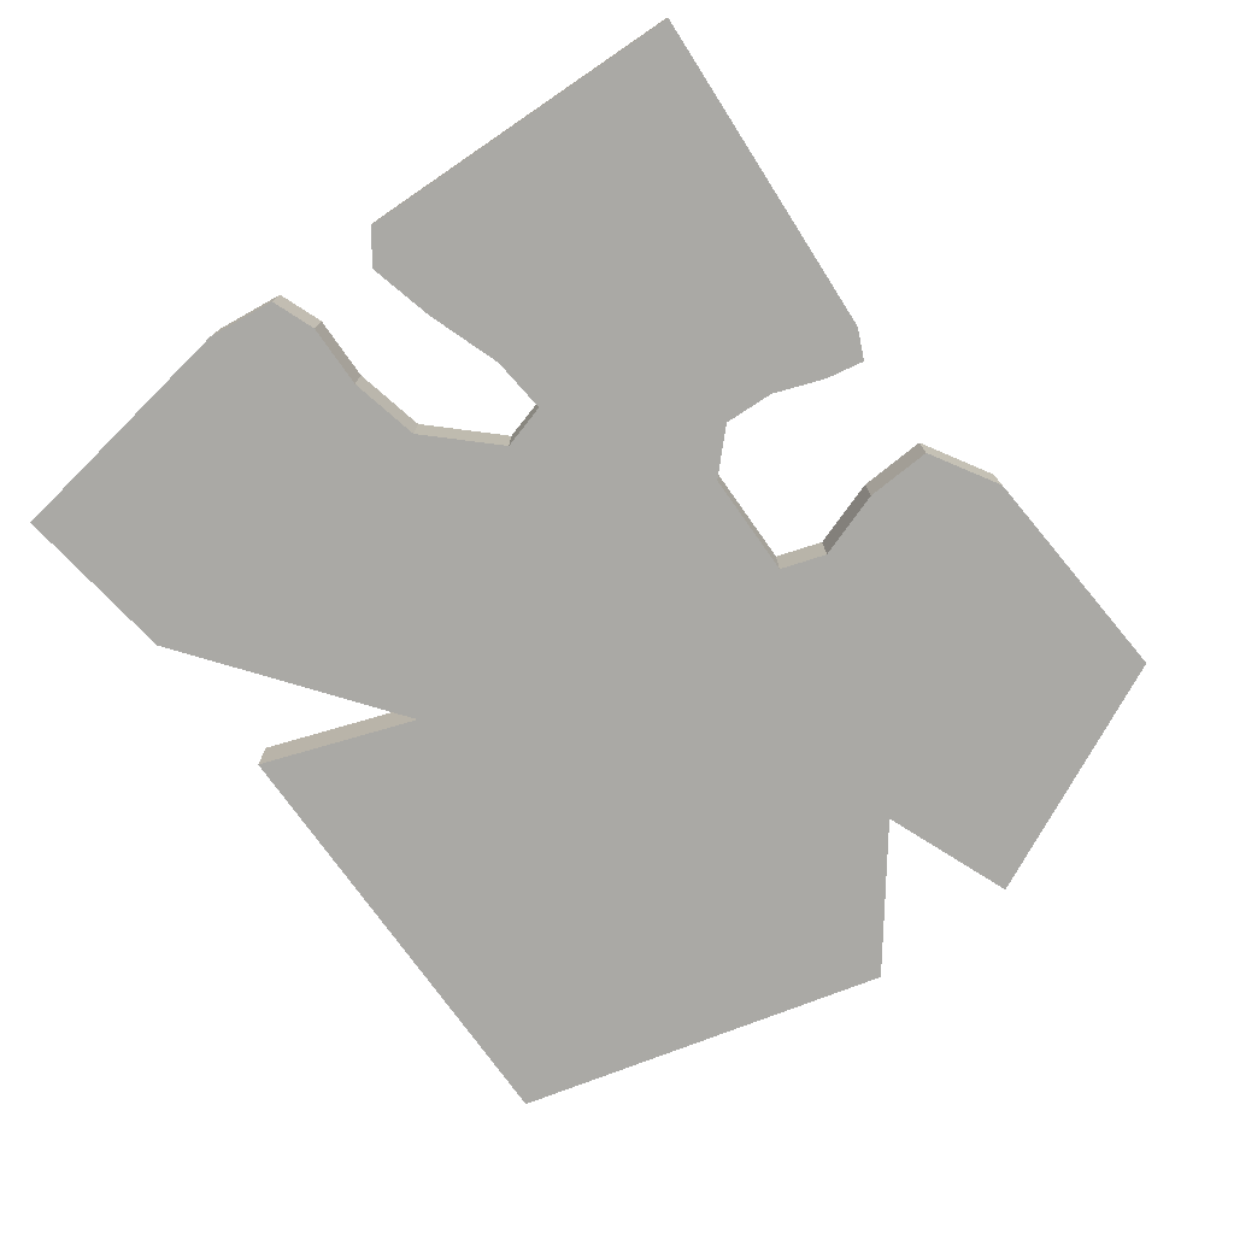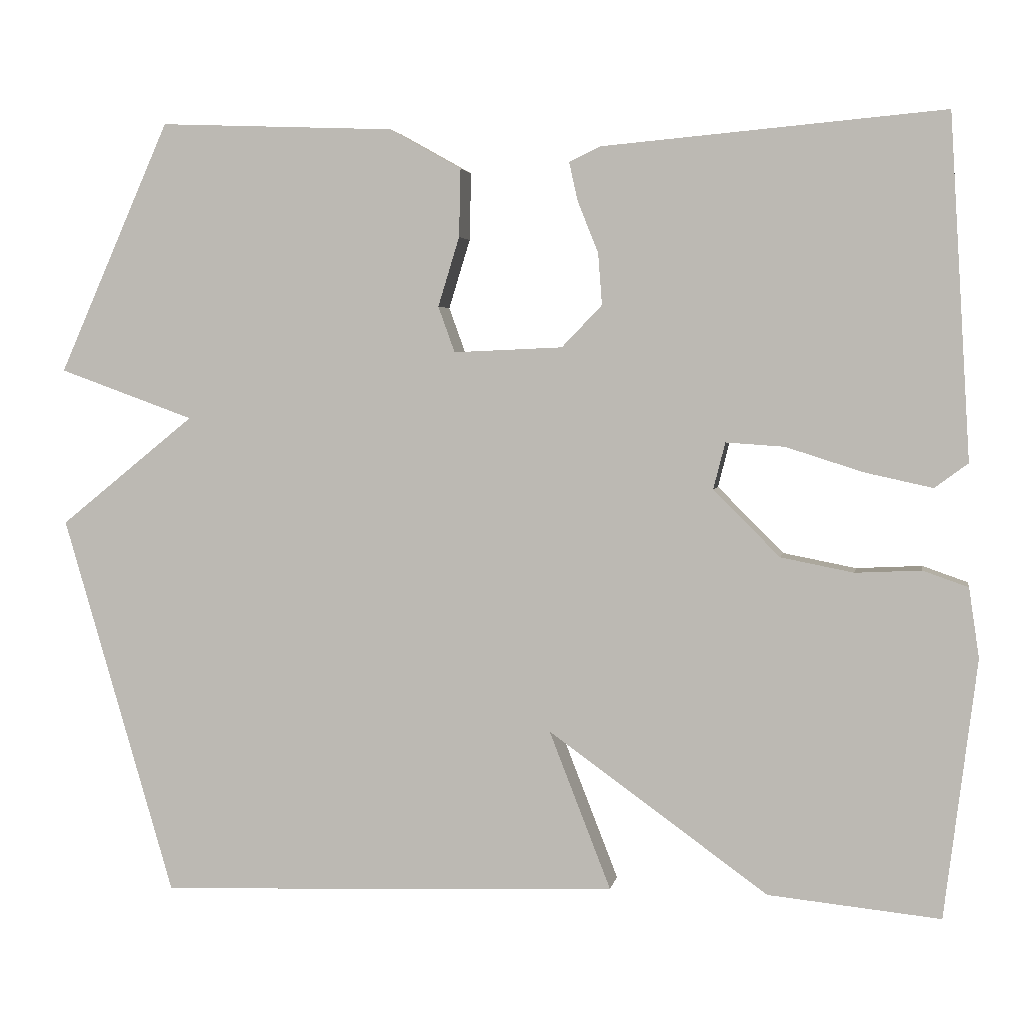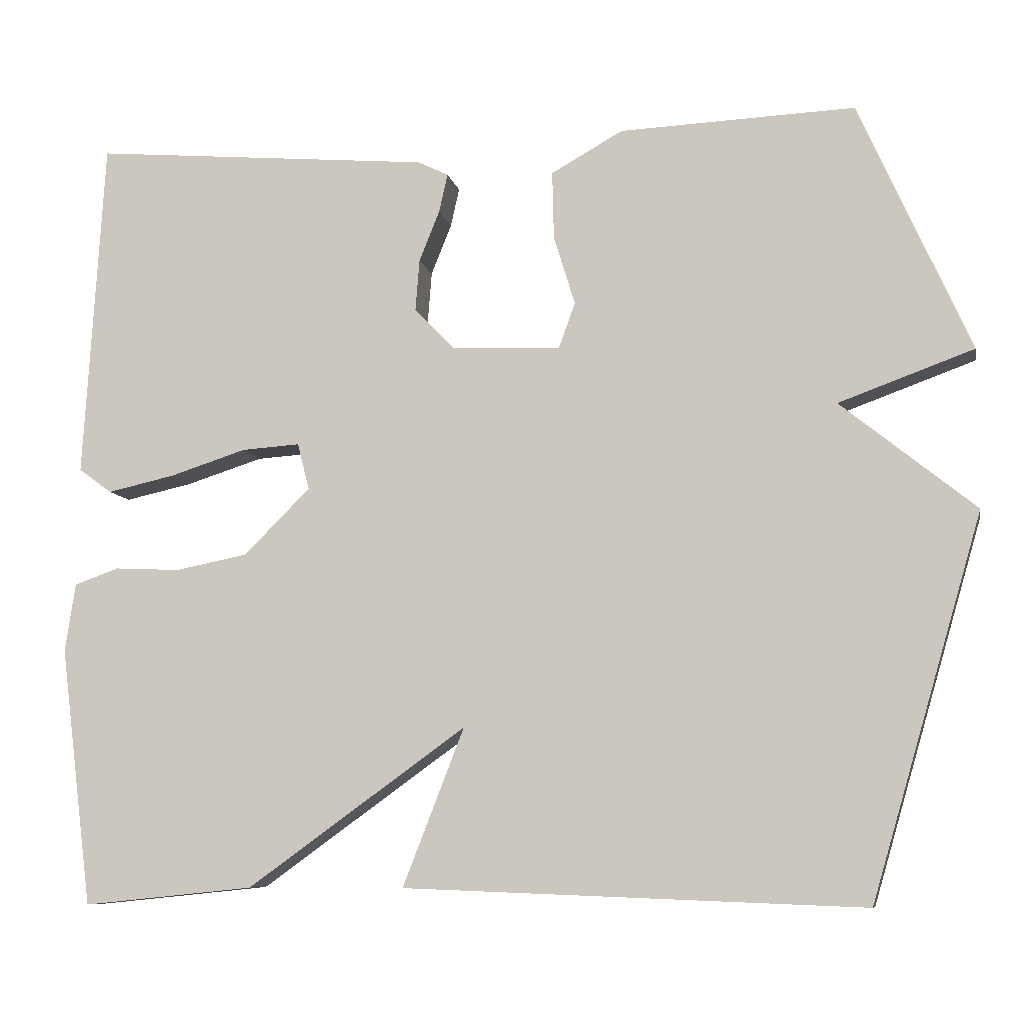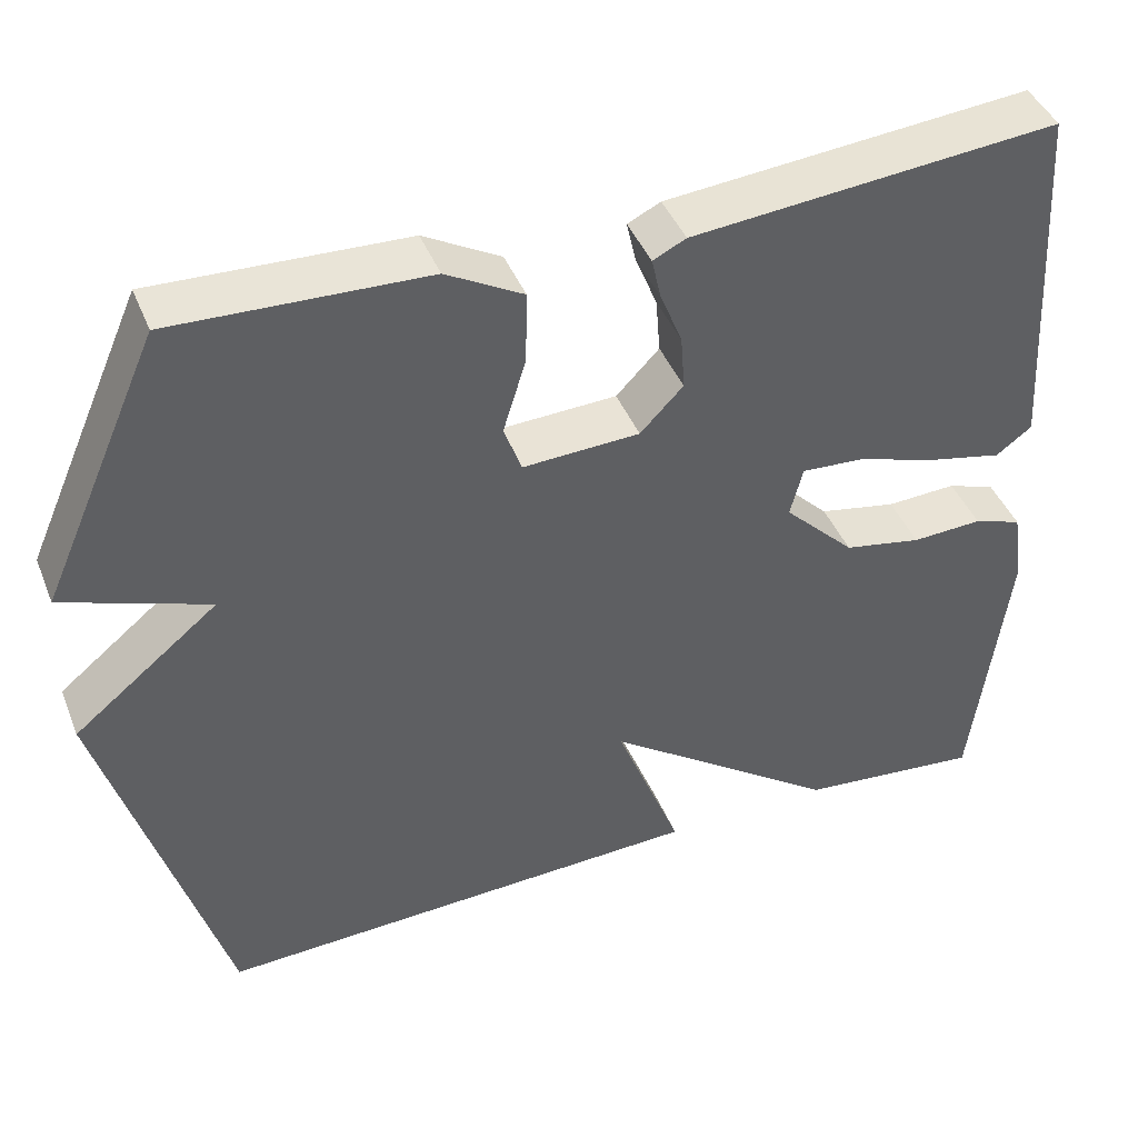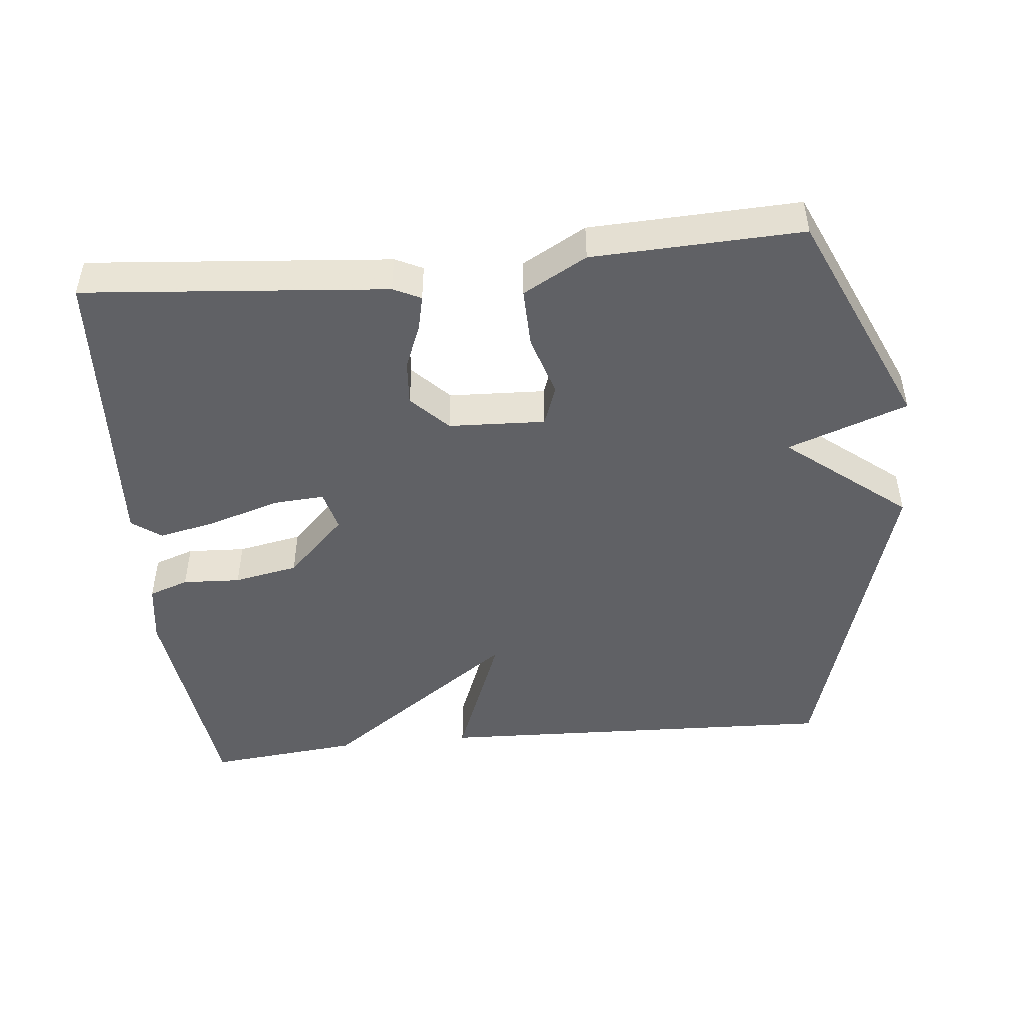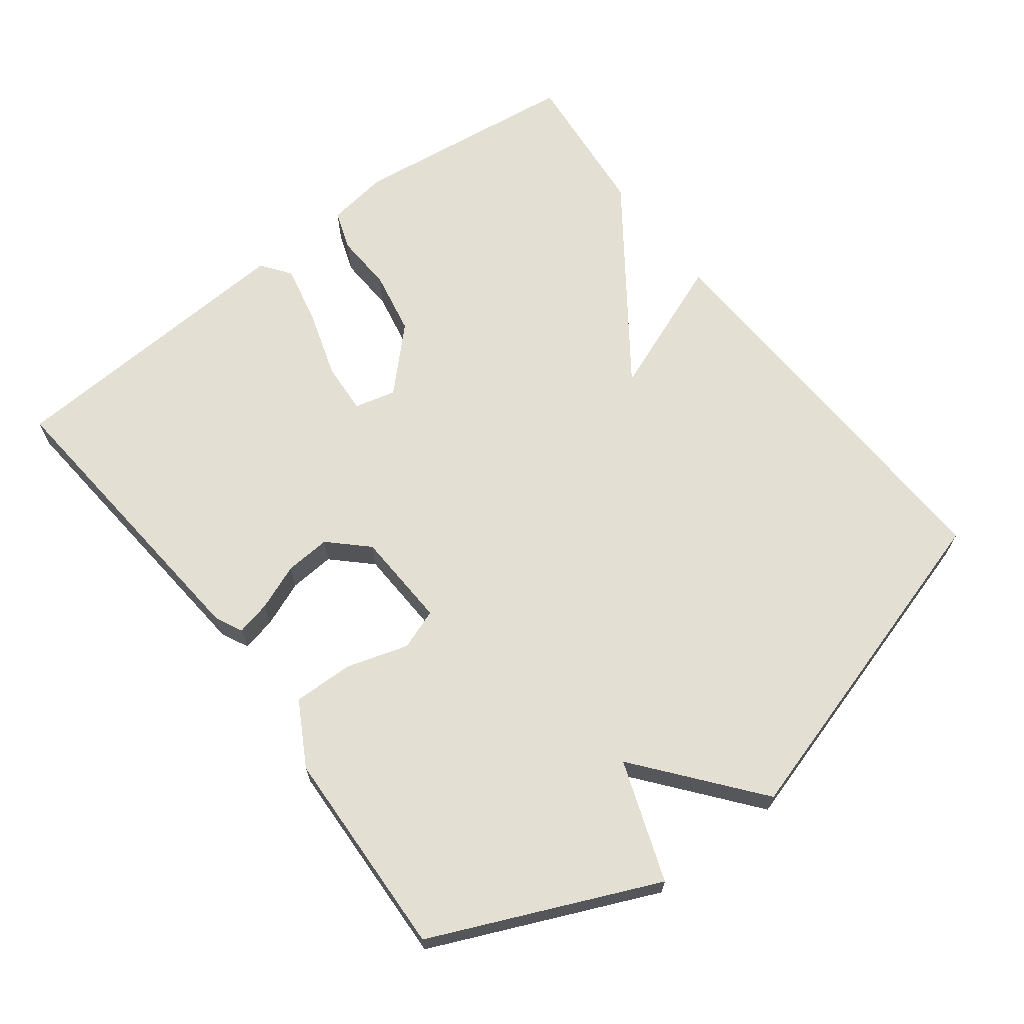
<metadata>
{"format":"obj","ext":"obj","renderer":"f3d","projection":"perspective","resolution":1024,"background":"white","views":[{"elev":-75.4,"azim":-52.4,"up":"+Y"},{"elev":3.4,"azim":-170.0,"up":"+Z"},{"elev":-8.4,"azim":11.2,"up":"+Z"},{"elev":43.1,"azim":158.9,"up":"+Z"},{"elev":-47.2,"azim":5.8,"up":"+Y"},{"elev":66.5,"azim":52.6,"up":"+Y"}]}
</metadata>
<code>
v -0.5 0.07 0.5
v -0.068 0.07 0.462
v -0.029 0.07 0.443
v -0.04 0.07 0.394
v -0.066 0.07 0.329
v -0.071 0.07 0.264
v -0.02 0.07 0.211
v 0.118 0.07 0.205
v 0.139 0.07 0.263
v 0.112 0.07 0.351
v 0.11 0.07 0.437
v 0.201 0.07 0.488
v 0.5 0.07 0.5
v 0.641 0.07 0.182
v 0.47 0.07 0.12
v 0.641 0.07 -0.018
v 0.5 0.07 -0.5
v -0.083 0.07 -0.478
v -0.005 0.07 -0.278
v -0.283 0.07 -0.478
v -0.5 0.07 -0.5
v -0.541 0.07 -0.173
v -0.528 0.07 -0.085
v -0.471 0.07 -0.065
v -0.388 0.07 -0.069
v -0.296 0.07 -0.051
v -0.212 0.07 0.033
v -0.227 0.07 0.092
v -0.301 0.07 0.087
v -0.398 0.07 0.056
v -0.484 0.07 0.037
v -0.526 0.07 0.068
v -0.5 0 0.5
v -0.068 0 0.462
v -0.029 0 0.443
v -0.04 0 0.394
v -0.066 0 0.329
v -0.071 0 0.264
v -0.02 0 0.211
v 0.118 0 0.205
v 0.139 0 0.263
v 0.112 0 0.351
v 0.11 0 0.437
v 0.201 0 0.488
v 0.5 0 0.5
v 0.641 0 0.182
v 0.47 0 0.12
v 0.641 0 -0.018
v 0.5 0 -0.5
v -0.083 0 -0.478
v -0.005 0 -0.278
v -0.283 0 -0.478
v -0.5 0 -0.5
v -0.541 0 -0.173
v -0.528 0 -0.085
v -0.471 0 -0.065
v -0.388 0 -0.069
v -0.296 0 -0.051
v -0.212 0 0.033
v -0.227 0 0.092
v -0.301 0 0.087
v -0.398 0 0.056
v -0.484 0 0.037
v -0.526 0 0.068
f 3 4 5
f 2 3 5
f 1 2 5
f 32 1 5
f 31 32 5
f 30 31 5
f 29 30 5
f 28 29 5 6
f 27 28 6 7
f 26 27 7 8
f 23 24 25
f 22 23 25
f 21 22 25
f 20 21 25
f 19 20 25
f 19 25 26
f 17 18 19
f 16 17 19
f 15 16 19
f 15 19 26 8
f 13 14 15
f 12 13 15
f 11 12 15
f 10 11 15
f 9 10 15
f 8 9 15
f 37 36 35
f 37 35 34
f 37 34 33
f 37 33 64
f 37 64 63
f 37 63 62
f 37 62 61
f 38 37 61 60
f 39 38 60 59
f 40 39 59 58
f 57 56 55
f 57 55 54
f 57 54 53
f 57 53 52
f 57 52 51
f 58 57 51
f 51 50 49
f 51 49 48
f 51 48 47
f 40 58 51 47
f 47 46 45
f 47 45 44
f 47 44 43
f 47 43 42
f 47 42 41
f 47 41 40
f 1 33 34 2
f 2 34 35 3
f 3 35 36 4
f 4 36 37 5
f 5 37 38 6
f 6 38 39 7
f 7 39 40 8
f 8 40 41 9
f 9 41 42 10
f 10 42 43 11
f 11 43 44 12
f 12 44 45 13
f 13 45 46 14
f 14 46 47 15
f 15 47 48 16
f 16 48 49 17
f 17 49 50 18
f 18 50 51 19
f 19 51 52 20
f 20 52 53 21
f 21 53 54 22
f 22 54 55 23
f 23 55 56 24
f 24 56 57 25
f 25 57 58 26
f 26 58 59 27
f 27 59 60 28
f 28 60 61 29
f 29 61 62 30
f 30 62 63 31
f 31 63 64 32
f 32 64 33 1

</code>
